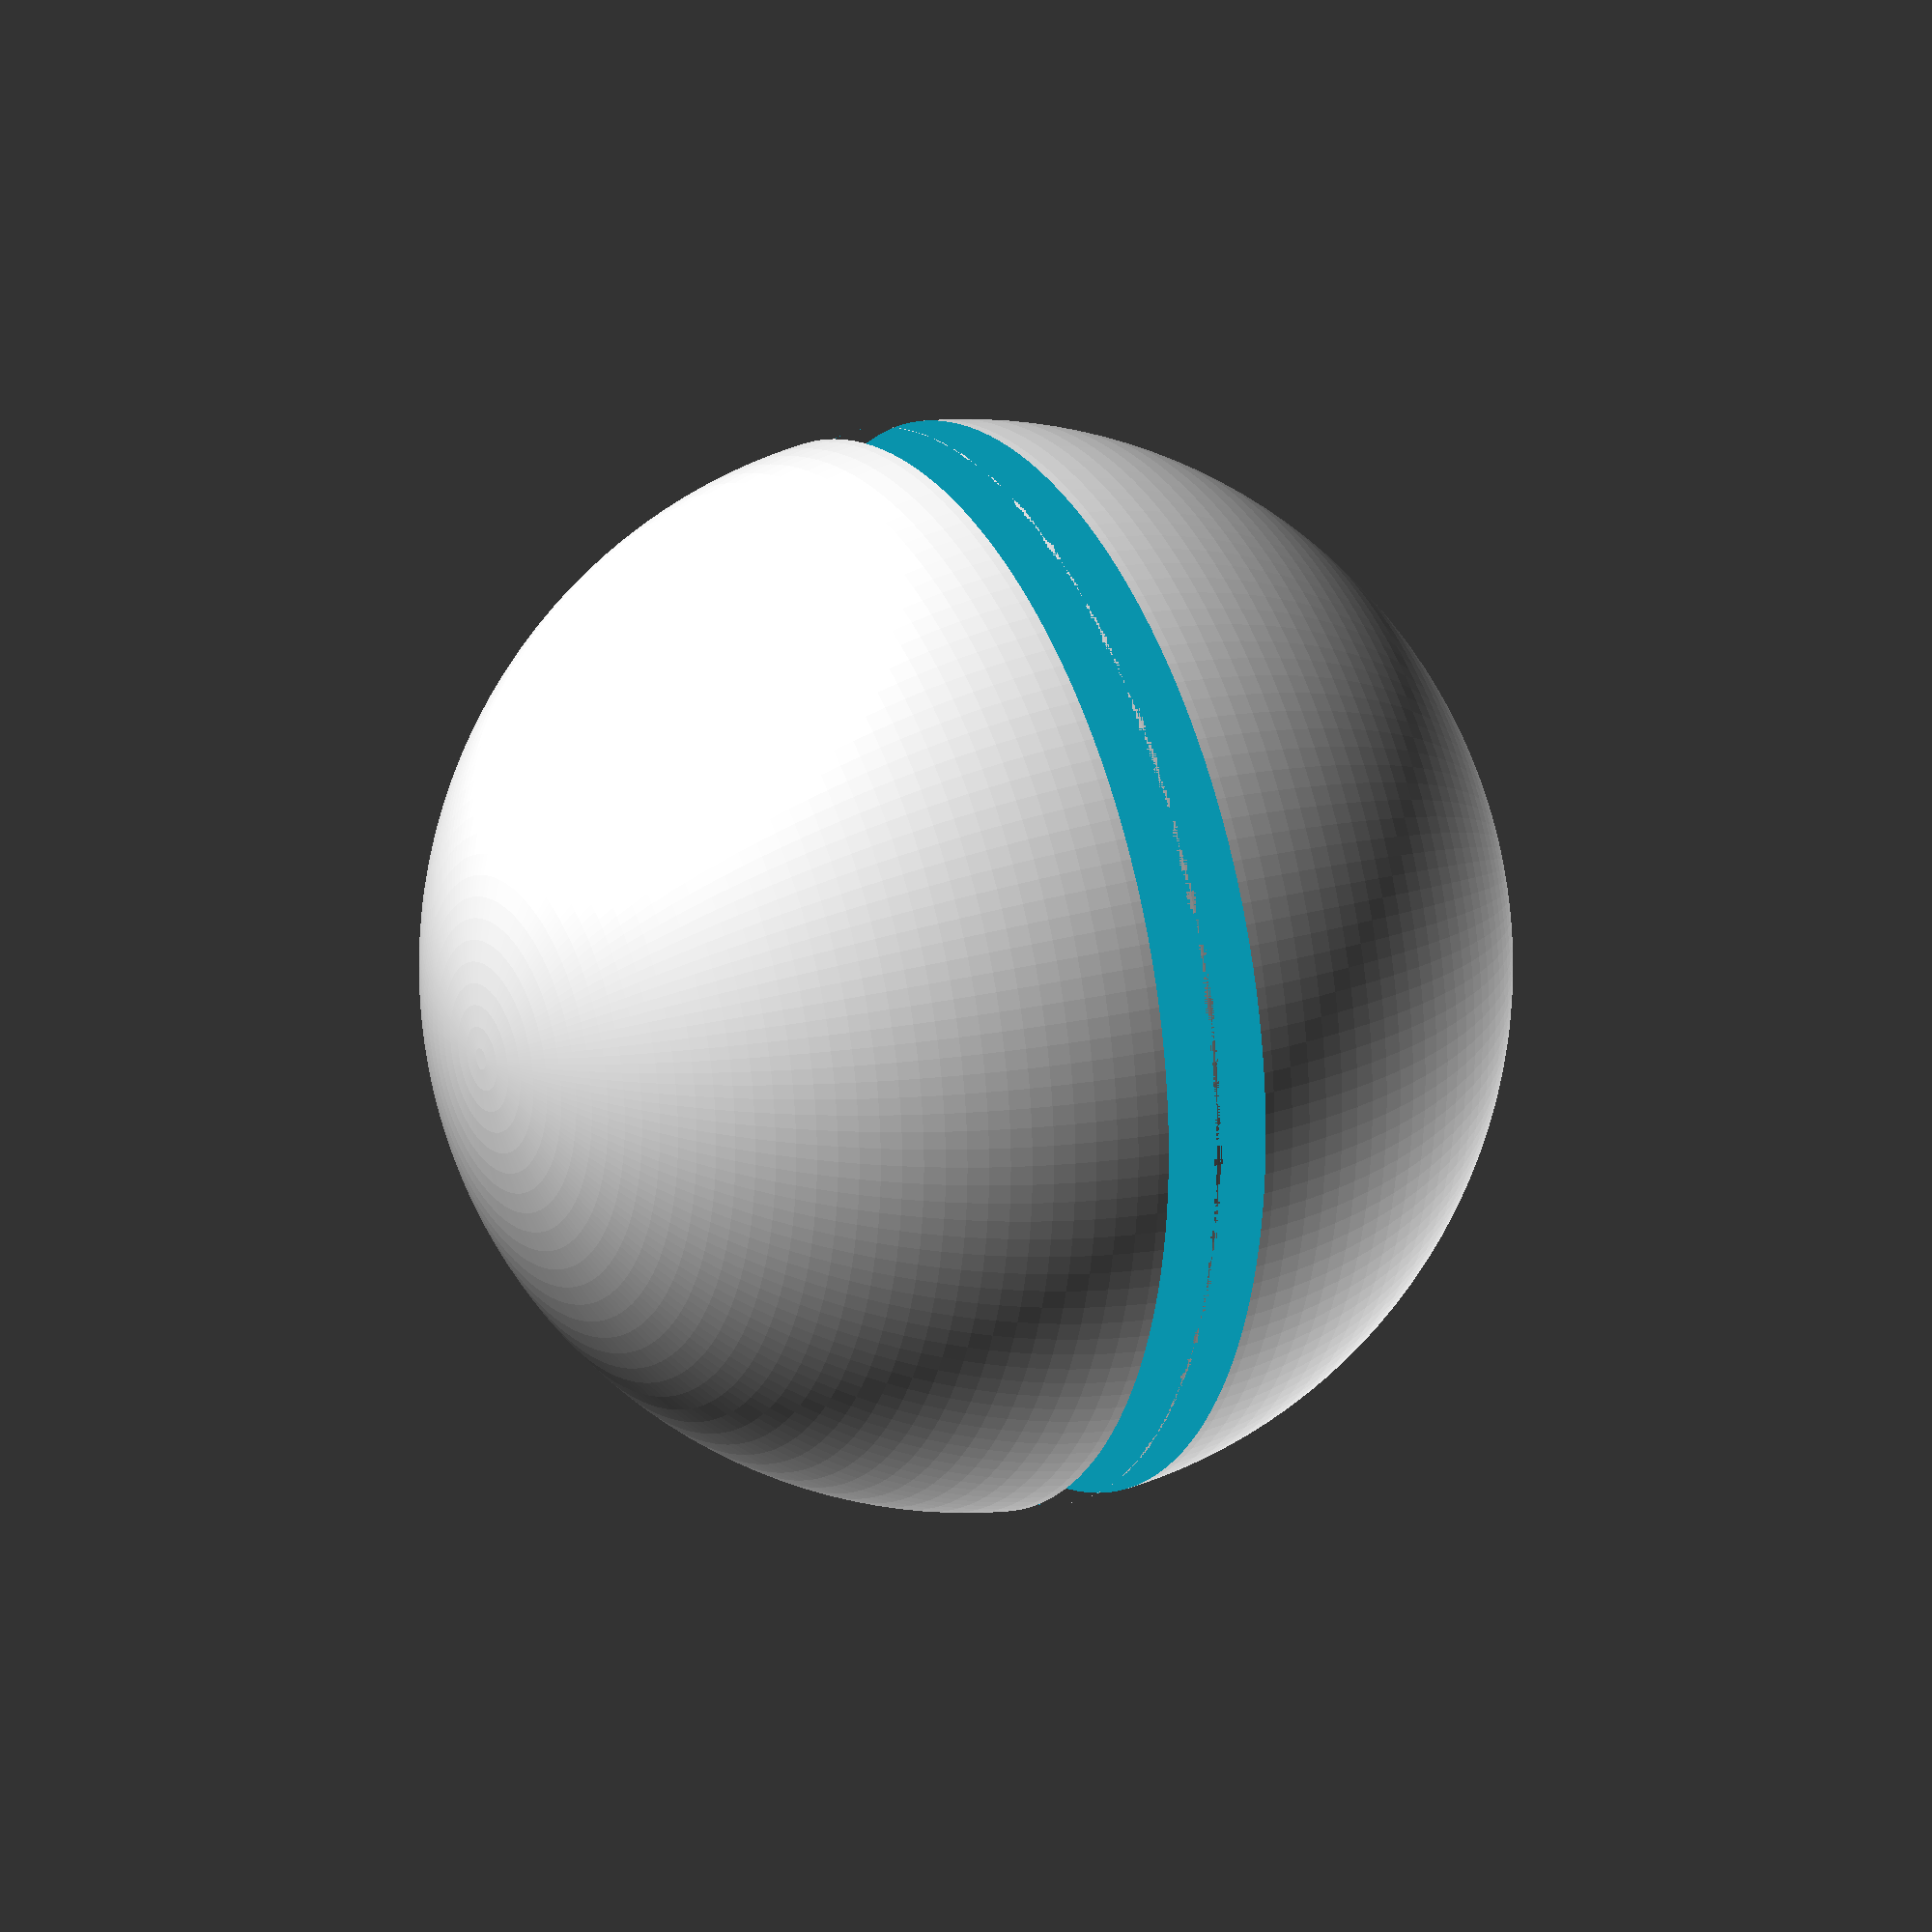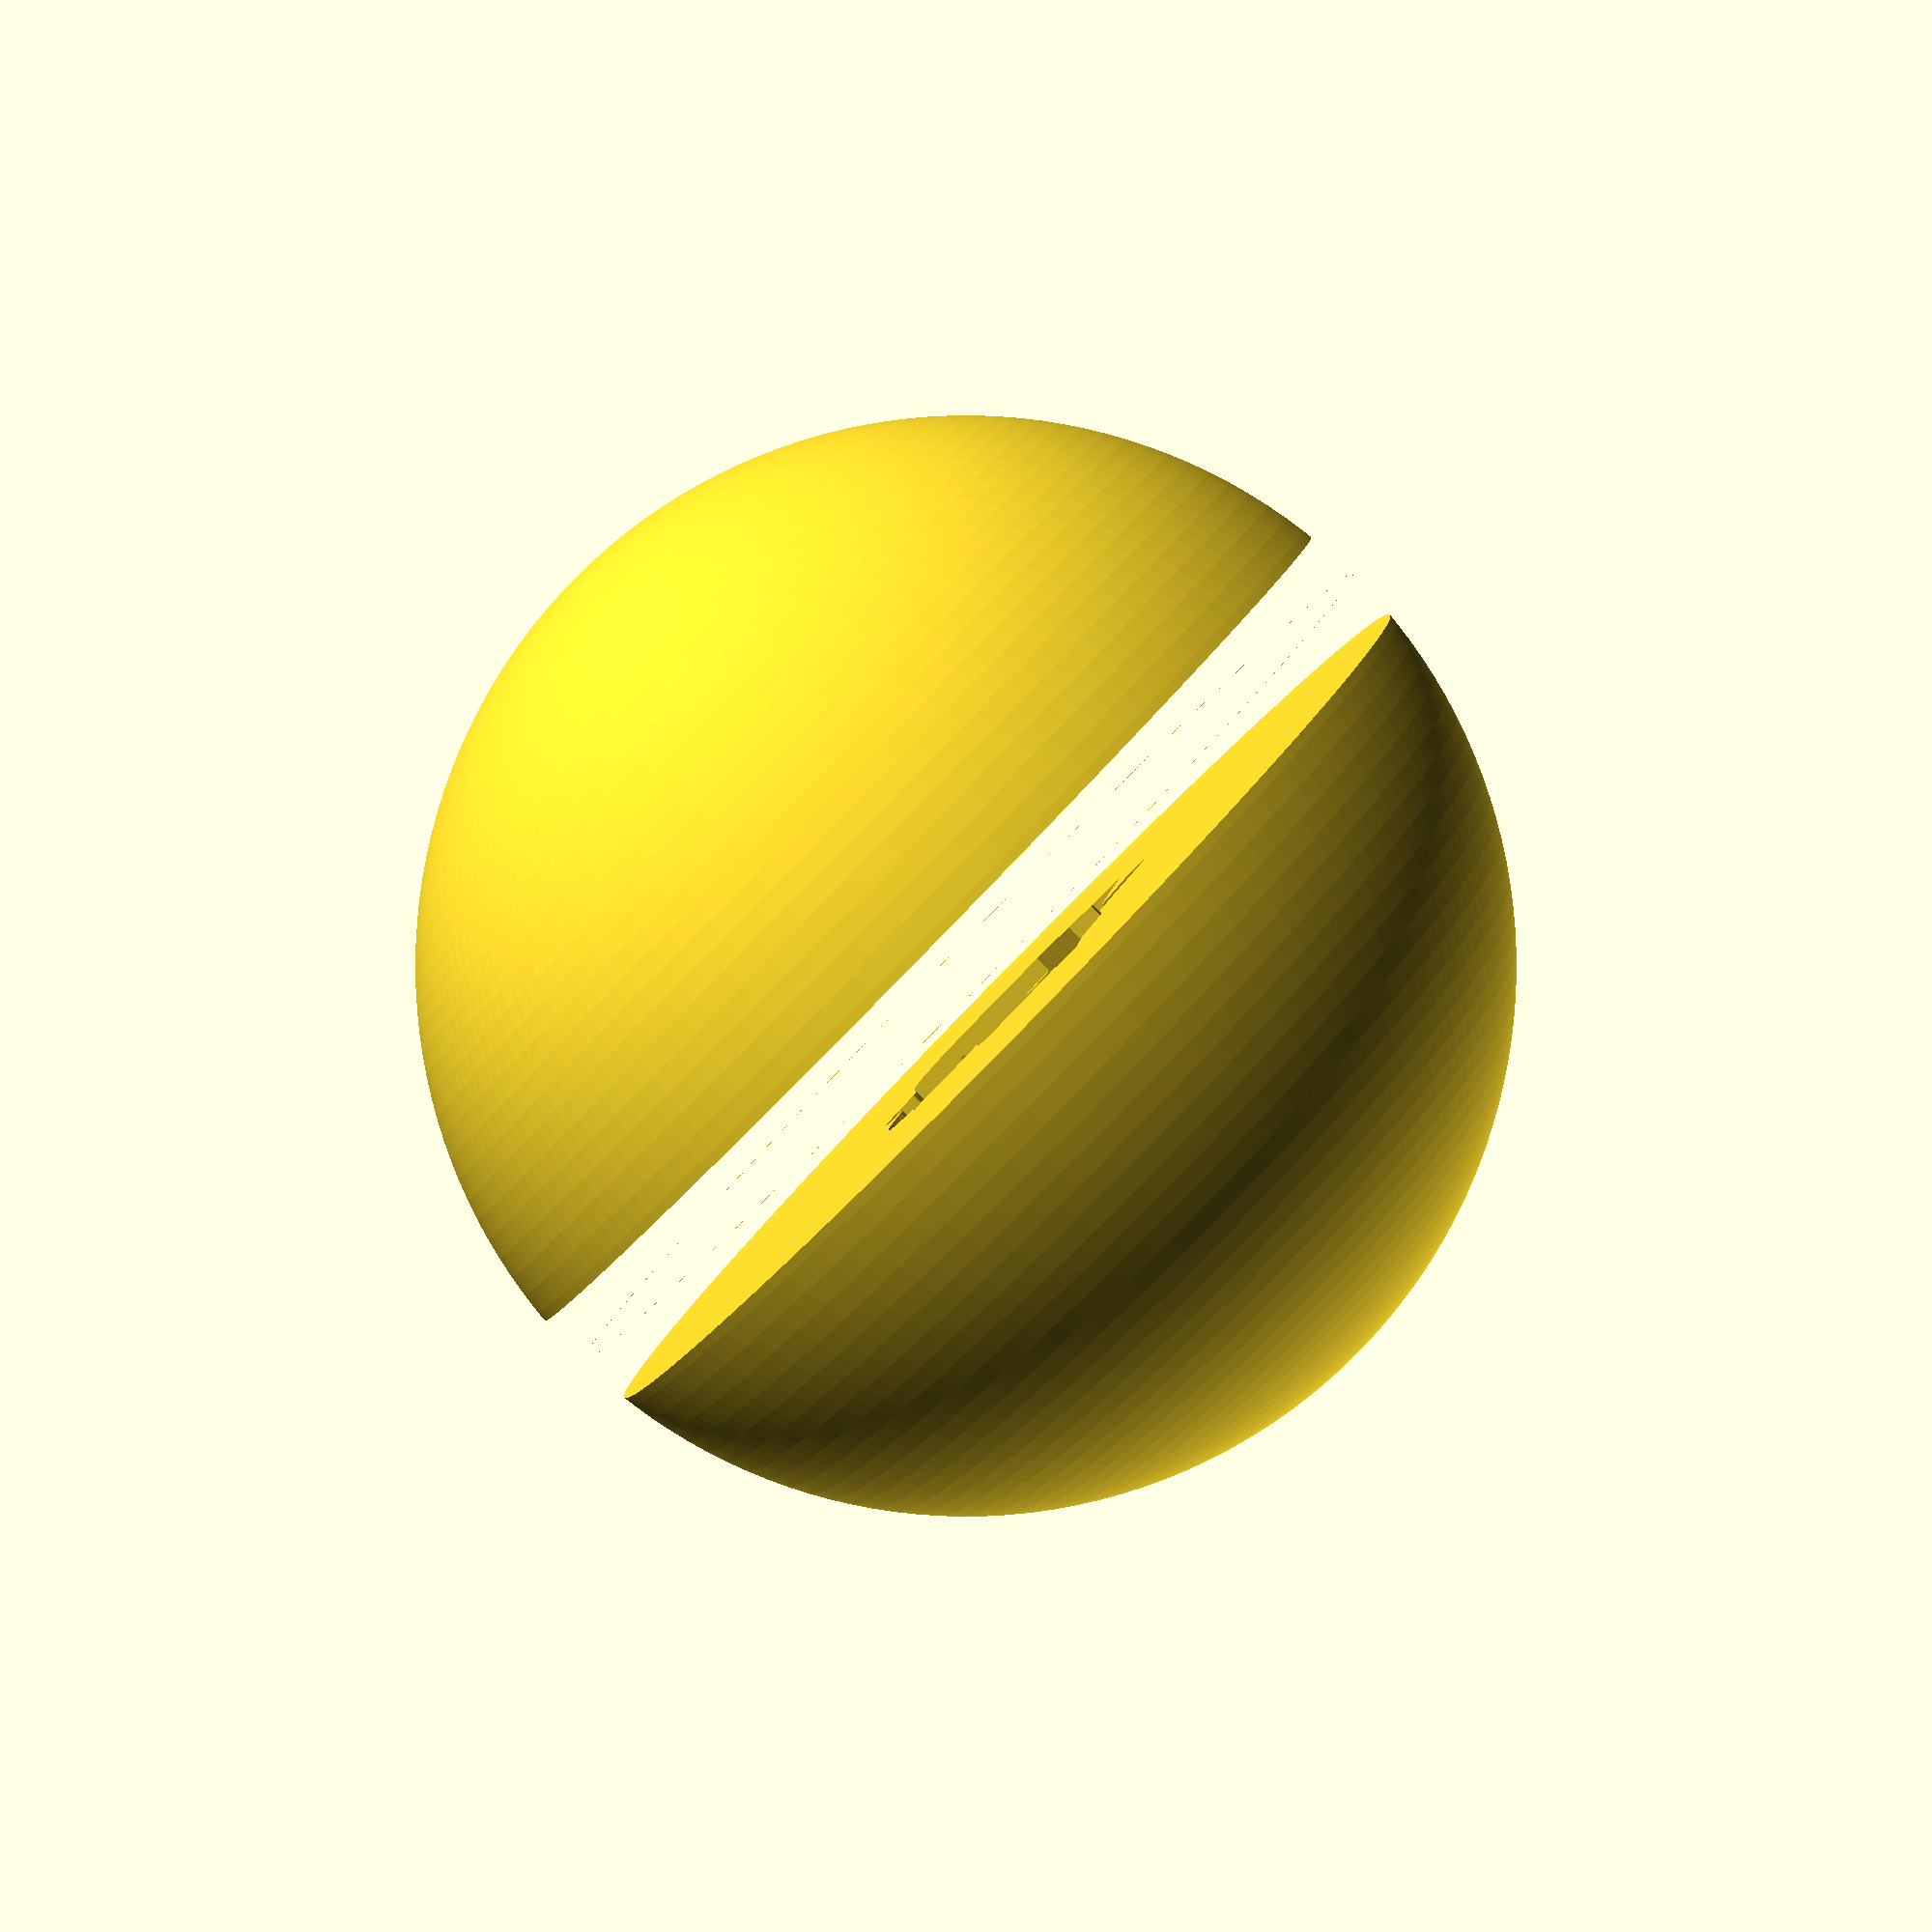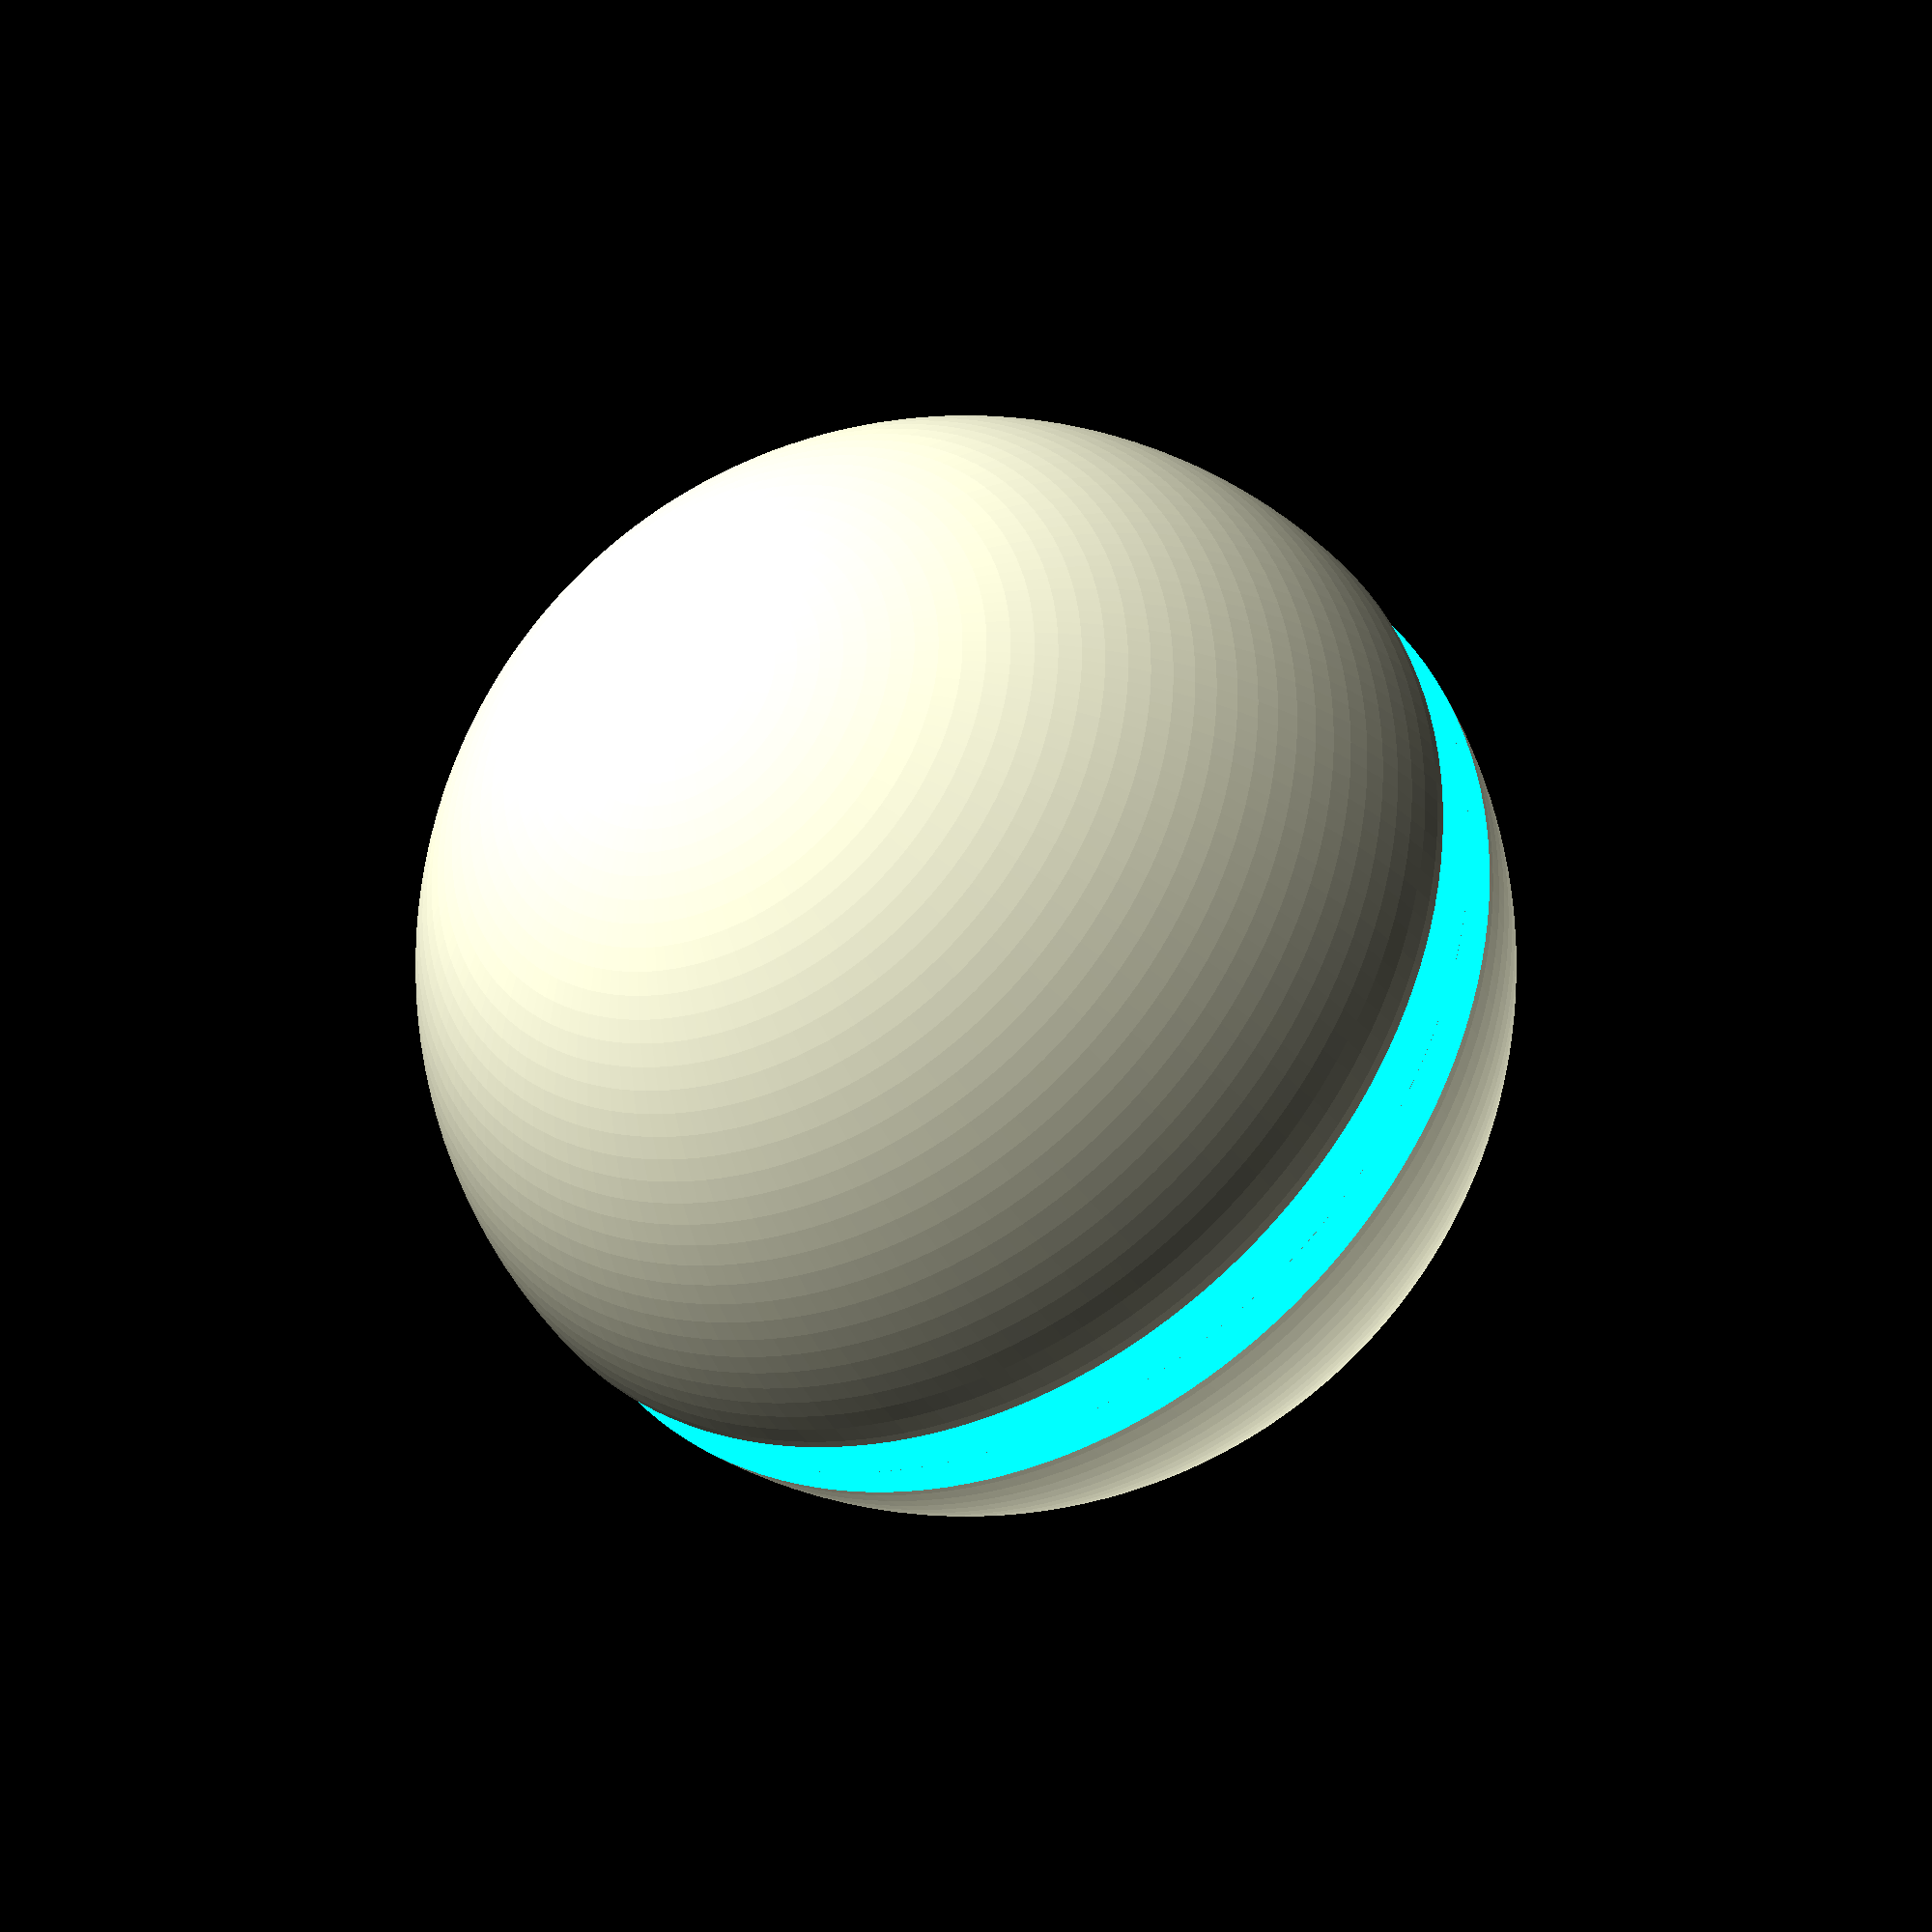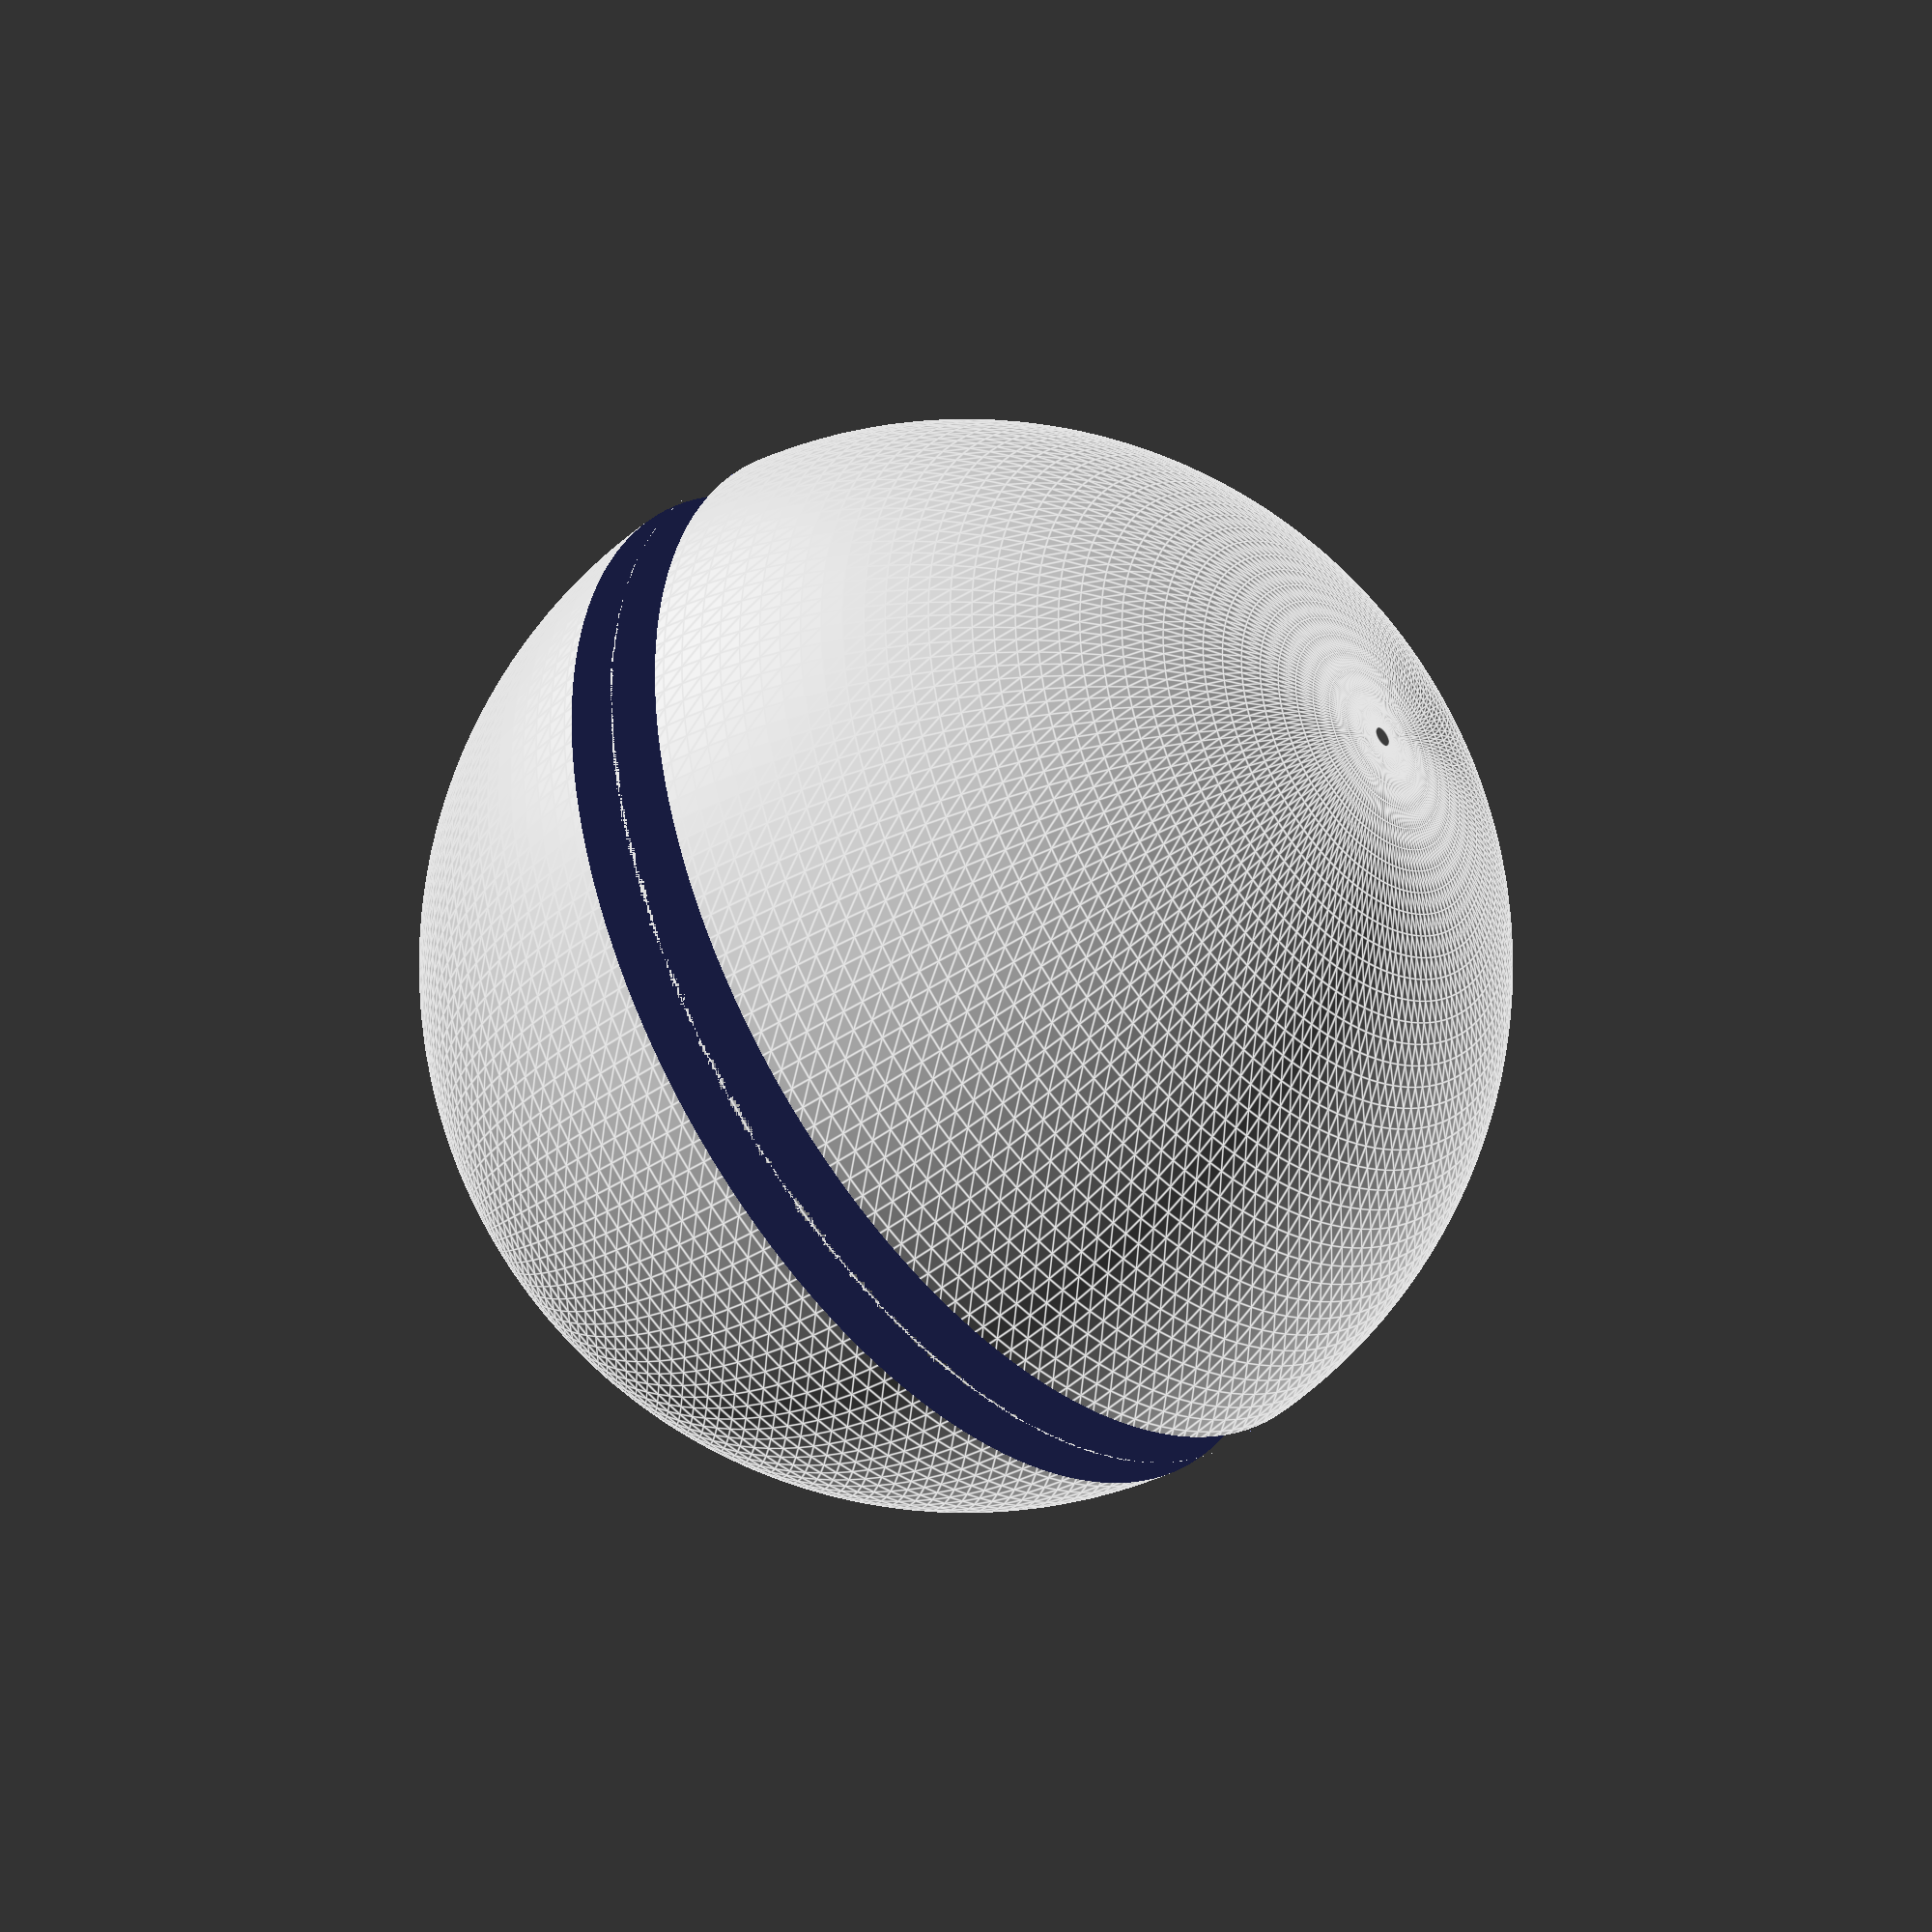
<openscad>
$fa=1;
$fs=0.4;
use <MCAD/math.scad>

oddDice(sides=13, radius=10, has_text=true);

module oddDice(sides, radius=10, has_text=true, font) { 
     //points, in theta, phi in radians, text, rotation of text in deg
    points = [];
    slice_depth = 0;
    emboss_depth = 0;
    font_size = 0;
    
    if(sides == 3) {
        // 3 sided
        slice_depth=radius/2+1.5;
        emboss_depth=2;
        font_size=6;
        points = [
            [1.1869998454816448, 2.0634762342718203, "1", -65],
            [2.9470510242730503, 0.40601741219123333, "2", 175],
            [-1.5064146743590998, 2.0327661495897162, "3", -120],
        ];
        drawDie(radius, points, slice_depth, emboss_depth, has_text, font_size, font);
    }

    if(sides == 5) {
        // 5 sided
        slice_depth=radius/2;
        emboss_depth=slice_depth+1;
        font_size=6;
        points = [
            [-1.9439610875389723, 2.201163510863805, "1", 20],
            [-1.3619256384975995, 0.7179817700100568, "2", 25],
            [2.6774431652054163, 1.6946785280169987, "3", -55],
            [0.25946549852085743, 2.2517950571651215, "4", 40],
            [1.1976316463087568, 0.9404292894245657, "5", -15],
        ];
        drawDie(radius, points, slice_depth, emboss_depth, has_text, font_size, font);
        
    }
    if(sides == 7) {

        // 7 sided
        slice_depth=radius/3;
        emboss_depth=slice_depth+1;
        font_size=6;
        points = [
            [-1.4032814180067374, 1.8270327101541302, "1", 0],
            [-2.797003824452471, 0.6320062408324842, "2", 100],
            [-0.38303622891067574, 0.7423401612170204, "3", -130],
            [-3.0235802430241536, 1.9053864886020455, "4", -75],
            [0.4303403154908303, 1.7750593584144774, "6", -120],
            [1.3753909809898046, 2.9786540077597747, "5", 200],
            [1.79271711769602, 1.3403931463360323, "7", 0],
        ];
        drawDie(radius, points, slice_depth, emboss_depth, has_text, font_size, font);
    }
    if(sides == 9) {
        // 9 sided -- TODO fix rotations and tune values
        slice_depth=radius/4;
        emboss_depth=slice_depth+1;
        font_size=6;
        points = [
            [-0.21021831924441833, 1.0920332262149022, "1", 90],
            [-2.0911544239493187, 0.3113429361460962, "2", 110],
            [-0.7382255516352262, 2.1917299714349063, "3", -25],
            [-1.802439953320191, 1.5050613271693272, "4", 60],
            [1.4176353507303758, 0.9131965311875305, "5", -105],
            [2.07557963488994, 1.9499292004576199, "6.", 20],
            [-3.137739461702496, 1.352840512820339, "7", -50],
            [0.7250261577169067, 2.0707966545465126, "8", -5],
            [-2.7076821516949794, 2.6350143829805774, "9.", 20],
        ];
        drawDie(radius, points, slice_depth, emboss_depth, has_text, font_size, font);
    }
    if(sides == 11) {

        // 11 sided
        slice_depth=radius/5;
        emboss_depth=slice_depth+1;
        font_size=5;
        points = [
            [-2.8691407645411378, 1.2623934264045644, "1", 45],
            [2.2018109703578377, 0.40645884788718034, "2", 0],
            [0.6844916726321627, 0.9916869207420755, "3", 25],
            [-1.4009941653648559, 0.6665306086807135, "4", 45],
            [2.1239391137672534, 1.4487660226442562, "5", -50],
            [-0.7215158088545749, 1.500459448018647, "7", -50],
            [-1.889078191146362, 1.7836030902179691, "6.", 55],
            [1.417285797246207, 2.206774387902258, "8", -25],
            [3.0388115840318437, 2.305174303085015, "9.", -85],
            [-1.0728276079261563, 2.7427851763893454, "10", 90],
            [0.24964253030831943, 1.9272400266757201, "11", 45],
        ];
        drawDie(radius, points, slice_depth, emboss_depth, has_text, font_size, font);
    }
    if(sides == 13) {

        // 13 sided
        slice_depth=radius/5;
        emboss_depth=slice_depth+1;
        font_size=5;
        points = [
            [-1.087297071958153, 1.4794941343781716, "1", 0],
            [-0.28372032519249724, 2.1094980109417367, "2", 180],
            [-0.021333743922701733, 1.0870722012966167, "3", 60],
            [-1.7289346089939892, 2.425728995368771, "4", 0],
            [-2.086030364896862, 1.376532717699742, "5", -135],
            [1.3564756041798605, 0.6775170410958481, "6.", 0],
            [-1.4288734917494486, 0.42358618065924714, "7", 0],
            [2.7175582820065953, 2.4970074871229766, "8", -45],
            [0.9668946806334855, 2.558388218067544, "9.", 180],
            [0.9347940215120581, 1.6029904134239614, "10", 165],
            [-2.986850835726956, 1.708571484669478, "11", 25],
            [2.880761163971836, 0.8313514535607519, "12", -5],
            [2.0310735812939136, 1.6148502869813102, "13", 0],
        ];
        drawDie(radius, points, slice_depth, emboss_depth, has_text, font_size, font);
        
    }

    toXYZ = function(theta, phi)
        [
            radius * sin(deg(phi)) * cos(deg(theta)),
            radius * sin(deg(phi)) * sin(deg(theta)),
            radius * cos(deg(phi))
        ];
     
    
    module drawDie(radius, points, slice_depth, emboss_depth, has_text, font_size, font) {
        
        difference() {
            sphere(r=radius);
            
            for(i=[0:1:len(points)-1]) {
                position = toXYZ(points[i][0], points[i][1]);
                textPoint = [points[i][0], points[i][1] + PI];
                textPosition = toXYZ(textPoint[0], textPoint[1]);
                
                sphereNormal(position) cylinder(h=slice_depth,r=radius, center=true);
            
                if(has_text) {
                    sphereNormal(textPosition) rotate([0,0,points[i][3]]) linear_extrude(height=emboss_depth, center=true) text(points[i][2], size=font_size, font=font, halign="center", valign="center");
                }
            }
        }
    }


    module sphereNormal(position) {
        a = [0,0,0];
        b = position;
        dir = b - a;
        h = norm(dir);
        if(dir[0] == 0 && dir[1] == 0) {
            //no rotation necessary
            translate(position) children();
        }
        else {
            w  = dir / h;
            u0 = cross(w, [0,0,1]);
            u  = u0 / norm(u0);
            v0 = cross(w, u);
            v  = v0 / norm(v0);
            translate(position)
                multmatrix(m=[[u[0], v[0], w[0], a[0]],
                      [u[1], v[1], w[1], a[1]],
                      [u[2], v[2], w[2], a[2]],
                      [0,    0,    0,    1]])
                    children();
        }
    };
};
</openscad>
<views>
elev=158.4 azim=289.4 roll=117.5 proj=o view=wireframe
elev=86.9 azim=75.0 roll=225.6 proj=p view=wireframe
elev=212.3 azim=127.2 roll=151.2 proj=p view=solid
elev=40.3 azim=26.9 roll=310.4 proj=o view=edges
</views>
